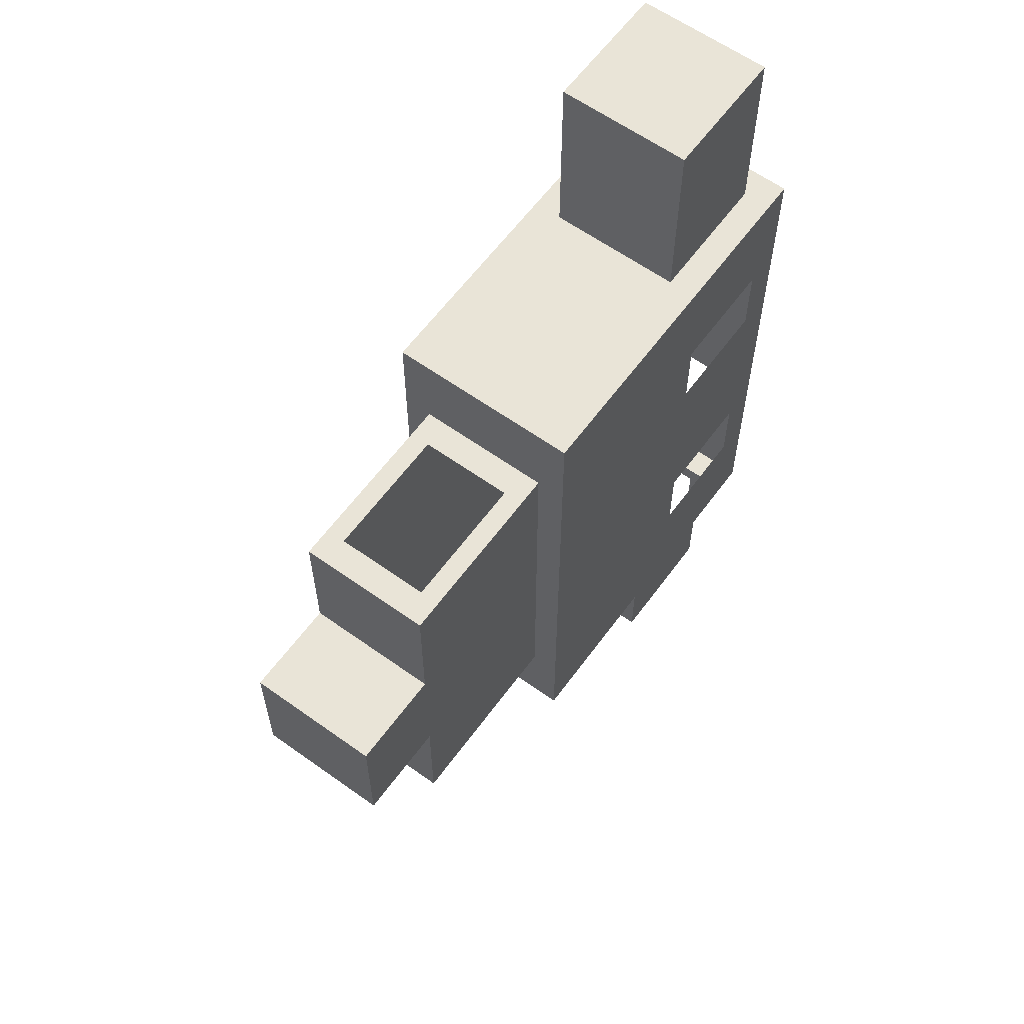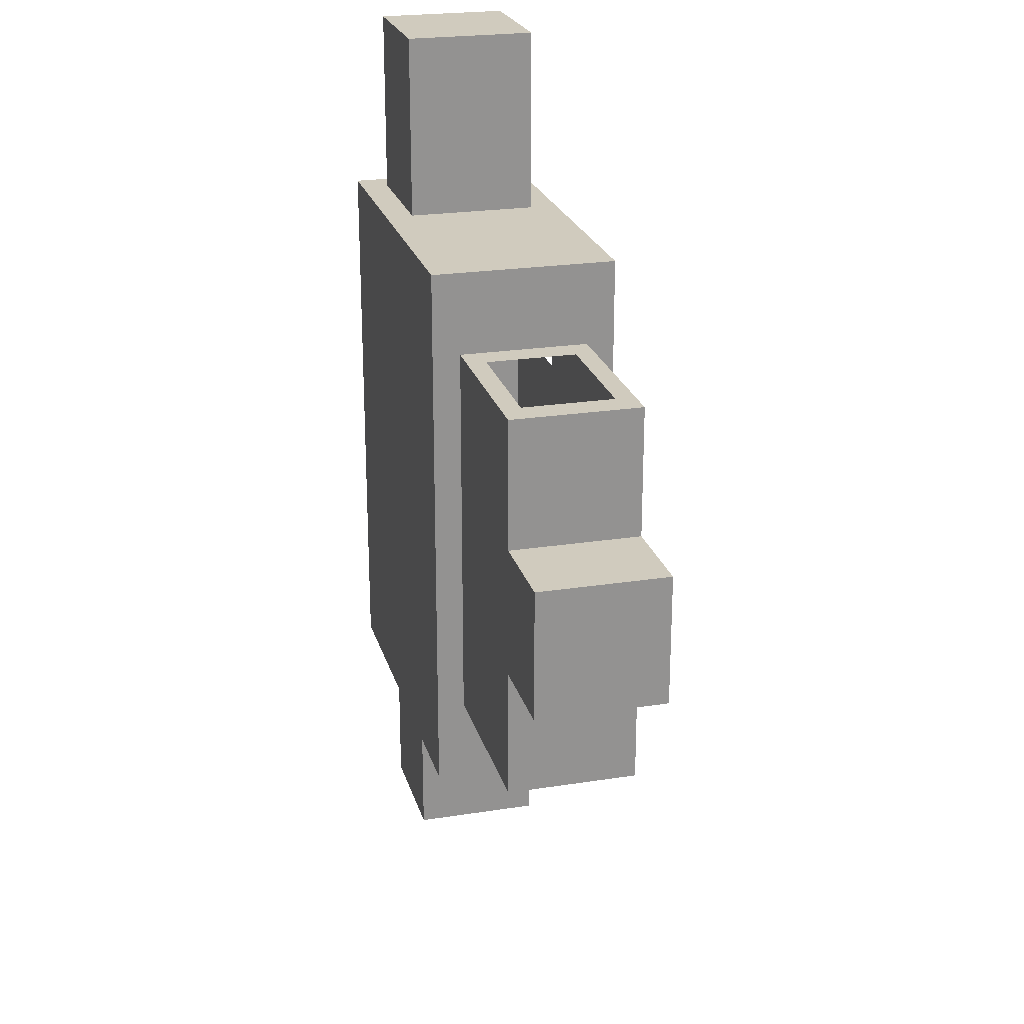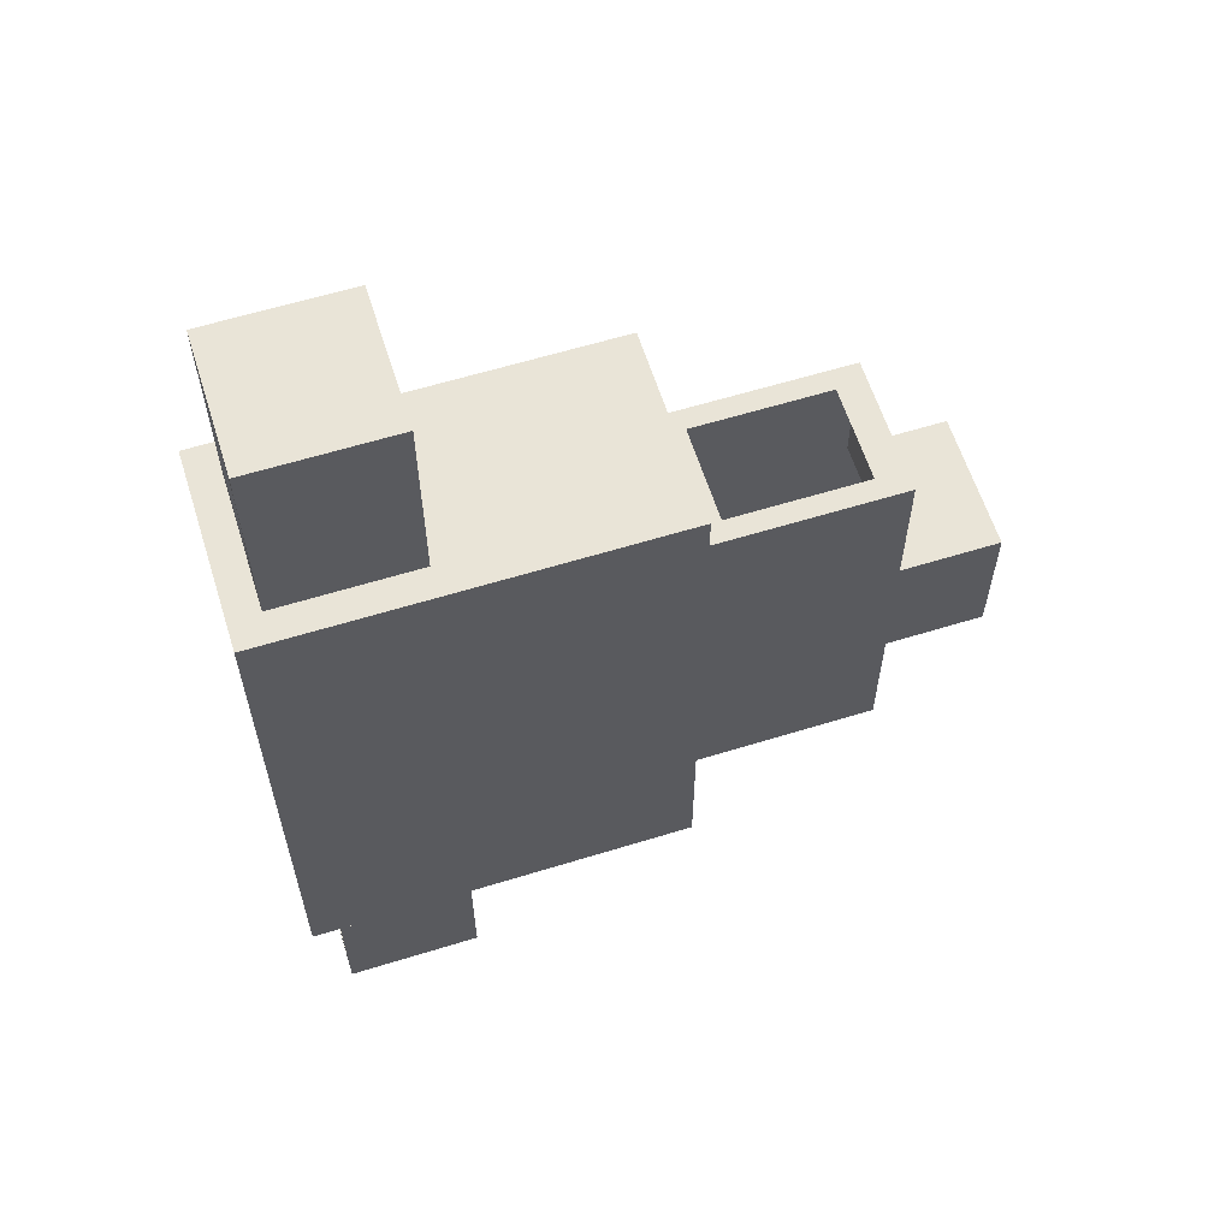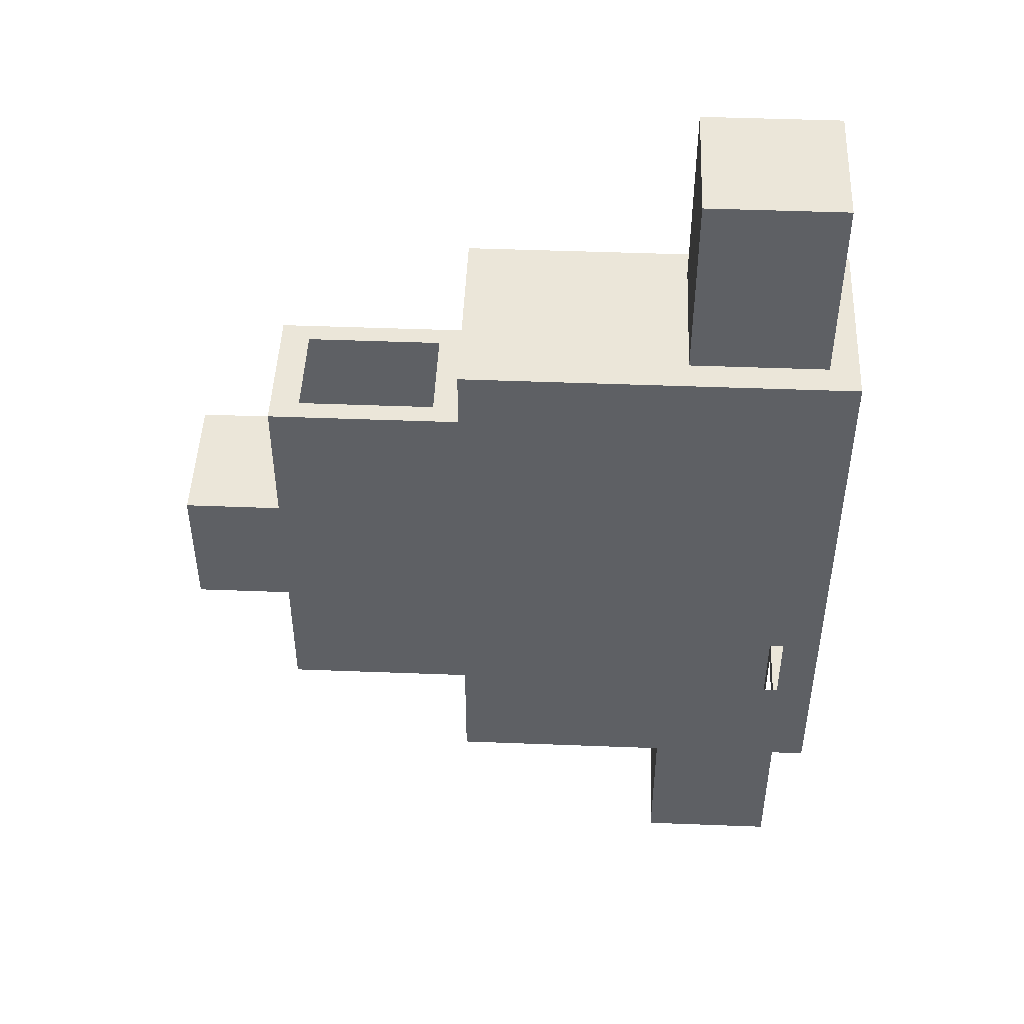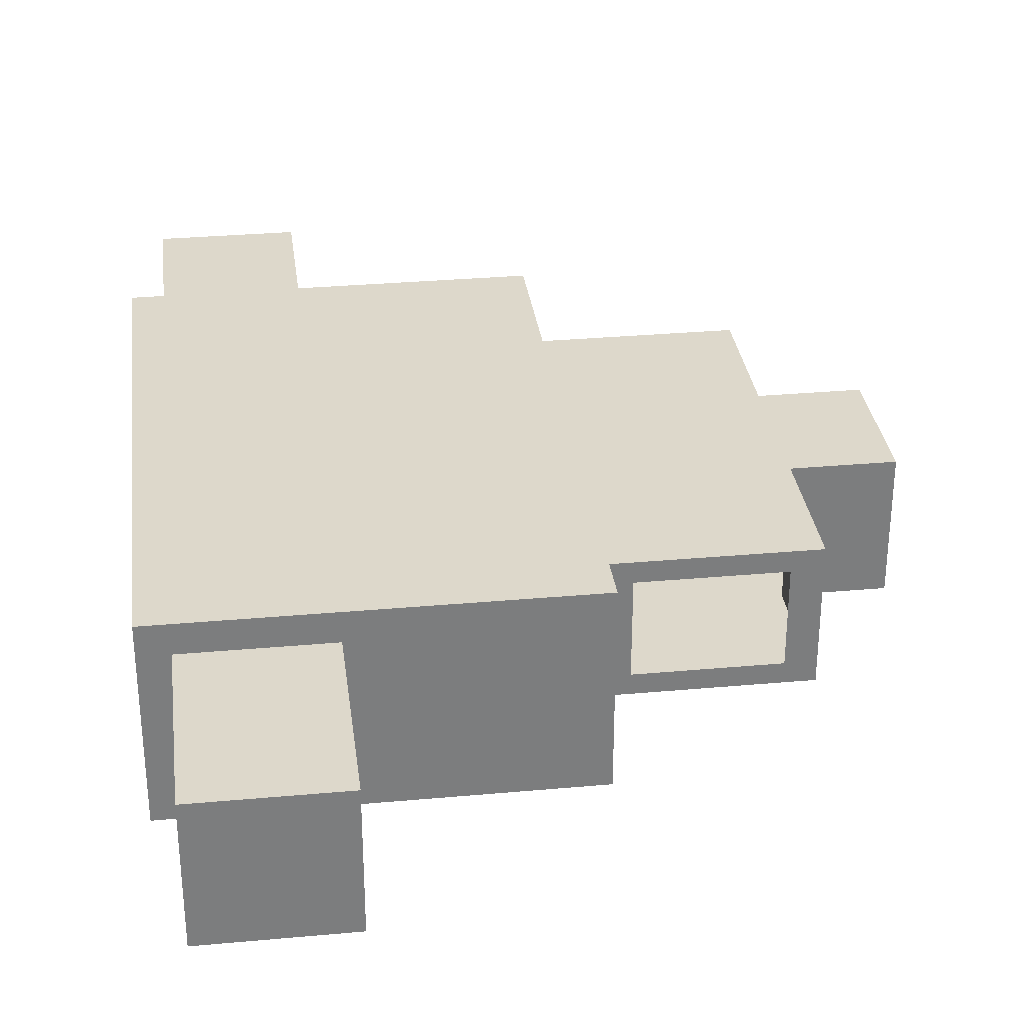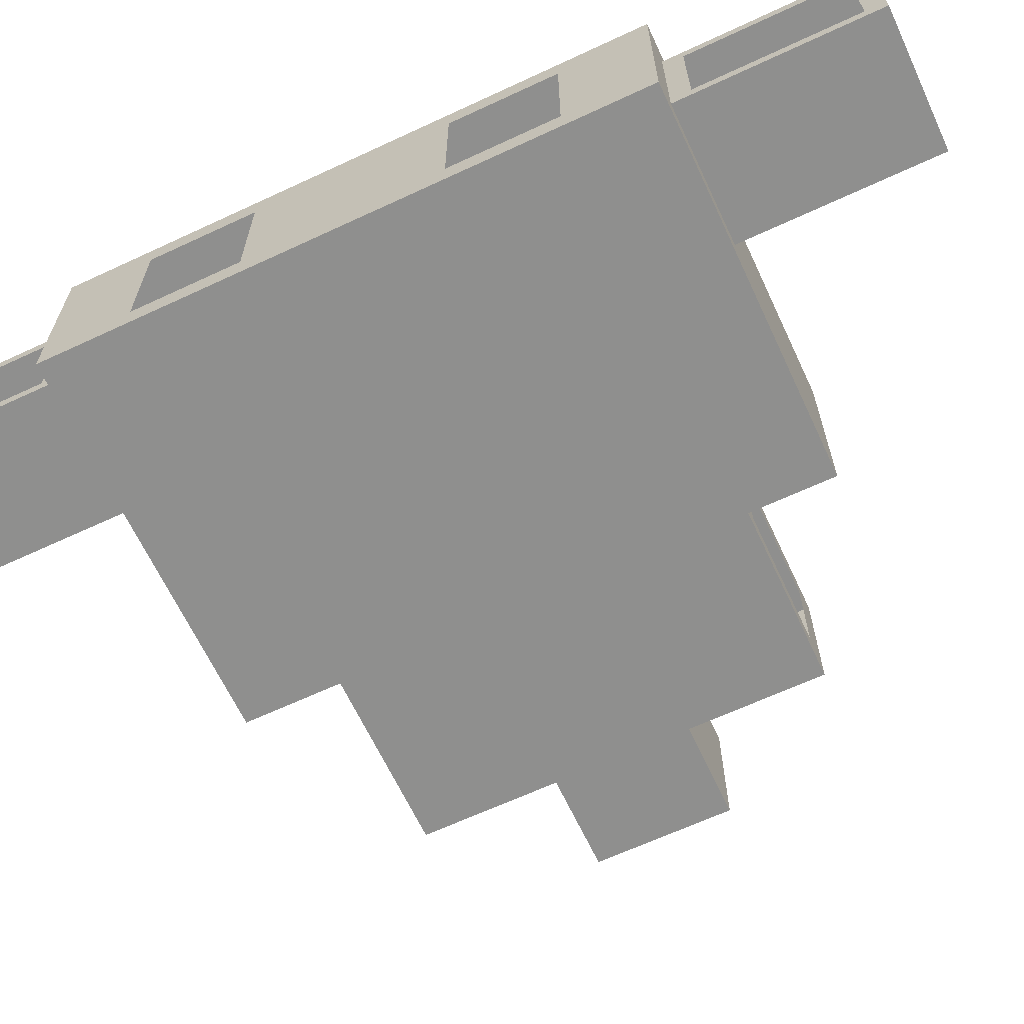
<metadata>
{"format":"obj","ext":"obj","renderer":"f3d","projection":"perspective","resolution":1024,"background":"white","views":[{"elev":61.2,"azim":-53.9,"up":"+Z"},{"elev":23.4,"azim":-104.8,"up":"+Z"},{"elev":60.9,"azim":162.5,"up":"+Z"},{"elev":47.3,"azim":2.5,"up":"+Z"},{"elev":31.5,"azim":172.7,"up":"+Y"},{"elev":-65.2,"azim":115.1,"up":"+Y"}]}
</metadata>
<code>
o Cube
v -8.717 -8.717 -8.717
v -8.717 -8.717 8.717
v -8.717 8.717 8.717
v -8.717 8.717 -8.717
v 8.717 -8.717 -8.717
v 8.717 -8.717 8.717
v 8.717 8.717 8.717
v 8.717 8.717 -8.717
v 8.717 -8.717 -8.717
v 8.717 -8.717 8.717
v 8.717 8.717 8.717
v 8.717 8.717 -8.717
v 26.15 -8.717 -8.717
v 26.15 -8.717 8.717
v 26.15 8.717 8.717
v 26.15 8.717 -8.717
v -8.717 -8.717 26.15
v -8.717 8.717 26.15
v 8.717 -8.717 26.15
v 8.717 8.717 26.15
v 8.717 -8.717 26.15
v 8.717 8.717 26.15
v 26.15 -8.717 26.15
v 26.15 8.717 26.15
v -8.717 -8.717 -26.15
v -8.717 8.717 -26.15
v 8.717 -8.717 -26.15
v 8.717 8.717 -26.15
v 8.717 -8.717 -26.15
v 8.717 8.717 -26.15
v 26.15 -8.717 -26.15
v 26.15 8.717 -26.15
v 11.33 -6.102 -26.15
v 11.33 6.102 -26.15
v 23.54 -6.102 -26.15
v 23.54 6.102 -26.15
v 8.717 -8.717 26.15
v 8.717 8.717 26.15
v 26.15 -8.717 26.15
v 26.15 8.717 26.15
v 11.33 -6.102 26.15
v 11.33 6.102 26.15
v 23.54 -6.102 26.15
v 23.54 6.102 26.15
v 11.33 -6.102 43.58
v 11.33 6.102 43.58
v 23.54 -6.102 43.58
v 23.54 6.102 43.58
v 11.33 -6.102 -43.58
v 11.33 6.102 -43.58
v 23.54 -6.102 -43.58
v 23.54 6.102 -43.58
v 26.15 -6.102 -6.102
v 26.15 -6.102 6.102
v 26.15 6.102 6.102
v 26.15 6.102 -6.102
v 26.15 -6.102 18.31
v 26.15 6.102 18.31
v 26.15 -6.102 -18.31
v 26.15 6.102 -18.31
v 23.54 -4.881 -27.89
v 23.54 4.881 -27.89
v 23.54 -4.881 -41.84
v 23.54 4.881 -41.84
v 23.54 -4.881 27.89
v 23.54 4.881 27.89
v 23.54 -4.881 41.84
v 23.54 4.881 41.84
v 12.2 -8.717 -5.23
v 12.2 -8.717 5.23
v 22.66 -8.717 -5.23
v 22.66 -8.717 5.23
v 12.2 -8.717 15.69
v 22.66 -8.717 15.69
v 12.2 -8.717 -15.69
v 22.66 -8.717 -15.69
v -8.717 -6.102 -6.102
v -8.717 -6.102 6.102
v -8.717 6.102 6.102
v -8.717 6.102 -6.102
v -8.717 -6.102 18.31
v -8.717 6.102 18.31
v -8.717 -6.102 -18.31
v -8.717 6.102 -18.31
v -26.15 -6.102 -6.102
v -26.15 -6.102 6.102
v -26.15 6.102 6.102
v -26.15 6.102 -6.102
v -26.15 -6.102 18.31
v -26.15 6.102 18.31
v -26.15 -6.102 -18.31
v -26.15 6.102 -18.31
v -34.87 -6.102 -6.102
v -34.87 -6.102 6.102
v -34.87 6.102 6.102
v -34.87 6.102 -6.102
v -11.33 -4.271 -18.31
v -11.33 4.271 -18.31
v -23.54 -4.271 -18.31
v -23.54 4.271 -18.31
v -11.33 -4.271 18.31
v -11.33 4.271 18.31
v -23.54 -4.271 18.31
v -23.54 4.271 18.31
f 26 25 84
f 1 5 2
f 15 11 24
f 3 7 4
f 12 16 30
f 12 11 16
f 13 16 14
f 31 13 71
f 9 29 75
f 10 9 14
f 17 19 18
f 13 31 53
f 7 3 20
f 2 6 17
f 4 26 80
f 27 25 28
f 31 29 35
f 32 16 56
f 4 8 26
f 5 1 27
f 25 1 77
f 35 33 51
f 30 32 34
f 32 31 36
f 29 30 33
f 37 39 41
f 41 43 45
f 40 38 44
f 39 40 43
f 38 37 42
f 46 45 48
f 44 42 48
f 44 48 66
f 42 41 46
f 49 50 51
f 34 36 50
f 52 36 64
f 33 34 49
f 31 32 59
f 15 24 55
f 23 14 54
f 24 23 58
f 35 51 61
f 51 52 63
f 36 35 62
f 47 43 67
f 48 47 68
f 43 44 65
f 29 31 75
f 14 23 72
f 21 10 73
f 23 21 74
f 92 84 100
f 80 84 88
f 83 77 91
f 2 17 78
f 18 3 79
f 17 18 81
f 3 4 79
f 1 2 77
f 87 88 95
f 87 86 90
f 85 88 91
f 78 81 86
f 82 79 90
f 82 90 102
f 79 80 87
f 77 78 85
f 93 94 96
f 86 87 94
f 88 85 96
f 85 86 93
f 91 92 99
f 84 83 98
f 83 91 97
f 89 81 103
f 90 89 104
f 81 82 101
f 25 83 84
f 5 6 2
f 11 22 24
f 7 8 4
f 16 32 30
f 11 15 16
f 16 15 14
f 76 31 71
f 69 9 75
f 9 13 14
f 19 20 18
f 31 59 53
f 3 18 20
f 6 19 17
f 26 84 80
f 25 26 28
f 29 33 35
f 60 32 56
f 8 28 26
f 1 25 27
f 83 25 77
f 33 49 51
f 32 36 34
f 31 35 36
f 30 34 33
f 39 43 41
f 43 47 45
f 38 42 44
f 40 44 43
f 37 41 42
f 45 47 48
f 42 46 48
f 48 68 66
f 41 45 46
f 50 52 51
f 36 52 50
f 36 62 64
f 34 50 49
f 32 60 59
f 24 58 55
f 57 23 54
f 23 57 58
f 51 63 61
f 52 64 63
f 35 61 62
f 43 65 67
f 47 67 68
f 44 66 65
f 31 76 75
f 23 74 72
f 10 70 73
f 21 73 74
f 84 98 100
f 84 92 88
f 77 85 91
f 17 81 78
f 82 18 79
f 18 82 81
f 4 80 79
f 2 78 77
f 88 96 95
f 86 89 90
f 88 92 91
f 81 89 86
f 79 87 90
f 90 104 102
f 80 88 87
f 78 86 85
f 94 95 96
f 87 95 94
f 85 93 96
f 86 94 93
f 92 100 99
f 83 97 98
f 91 99 97
f 81 101 103
f 89 103 104
f 82 102 101

</code>
